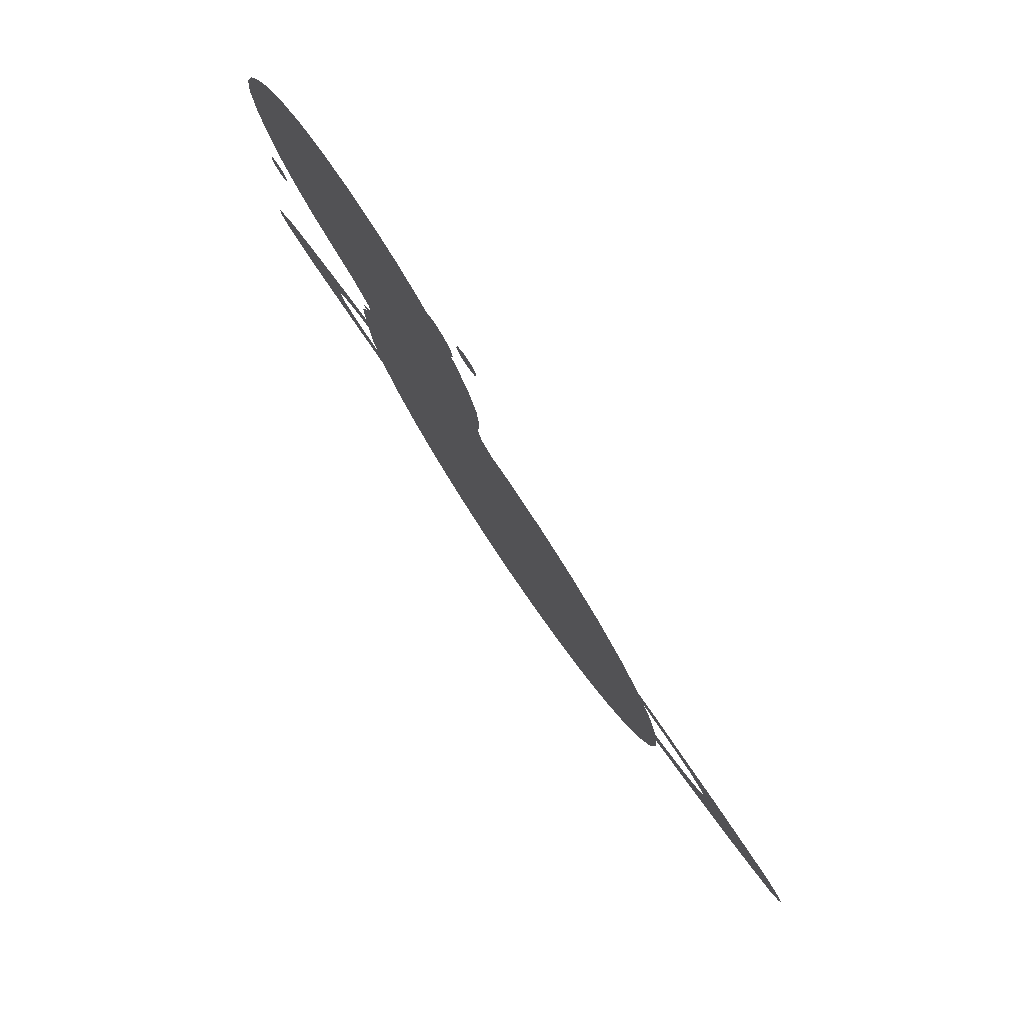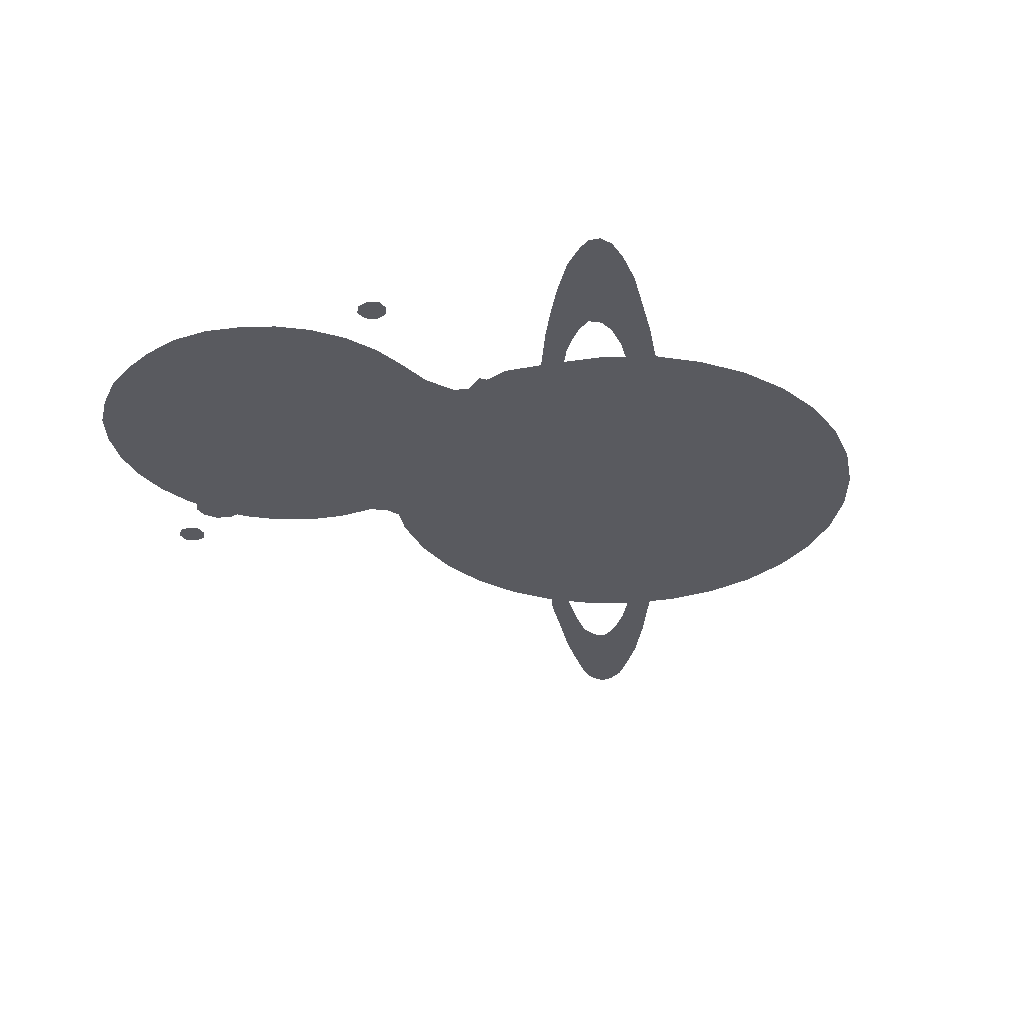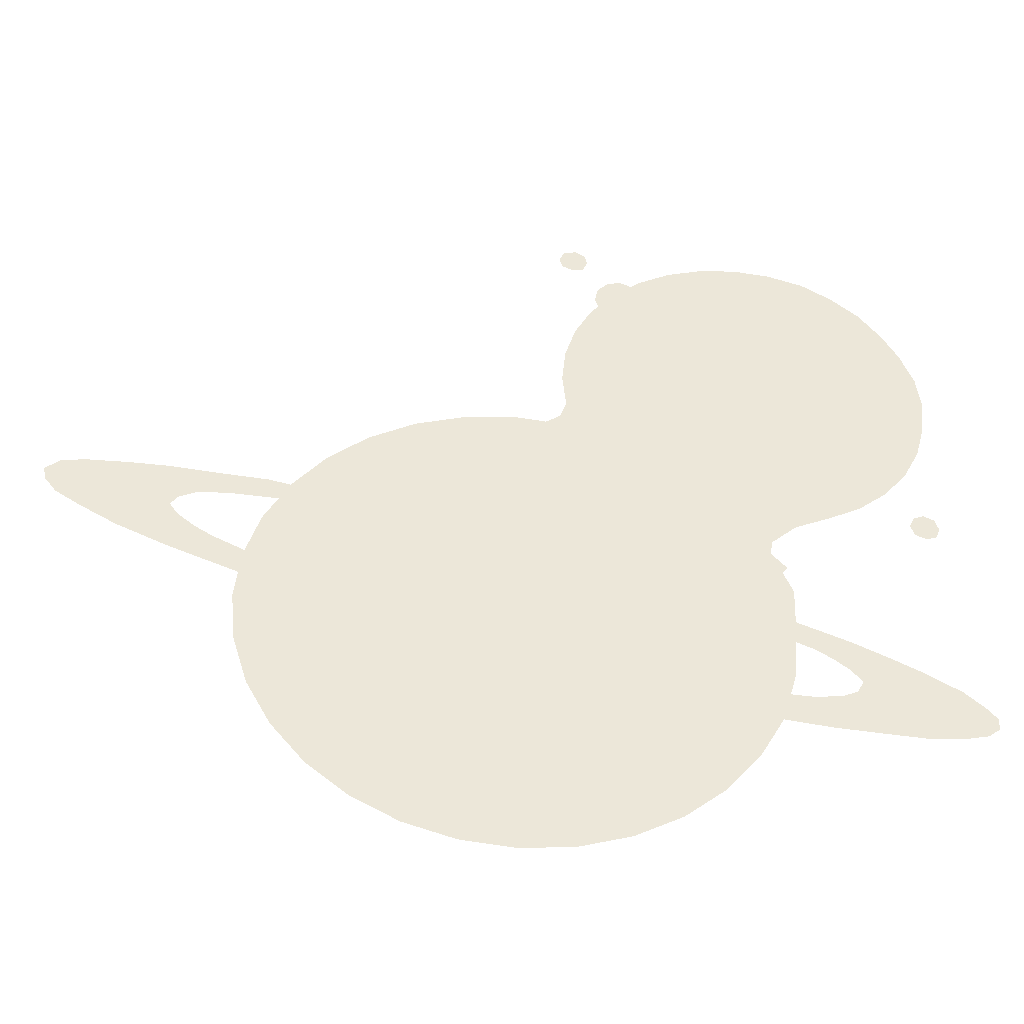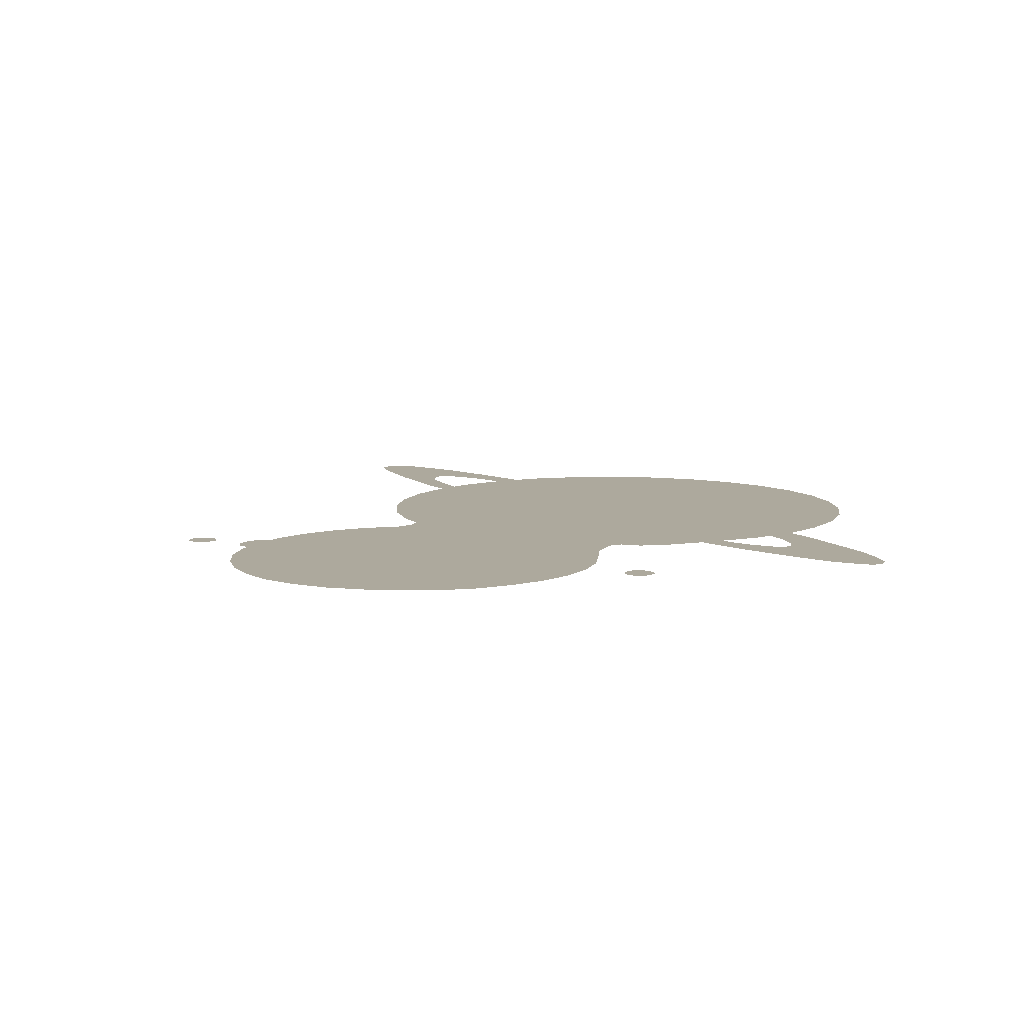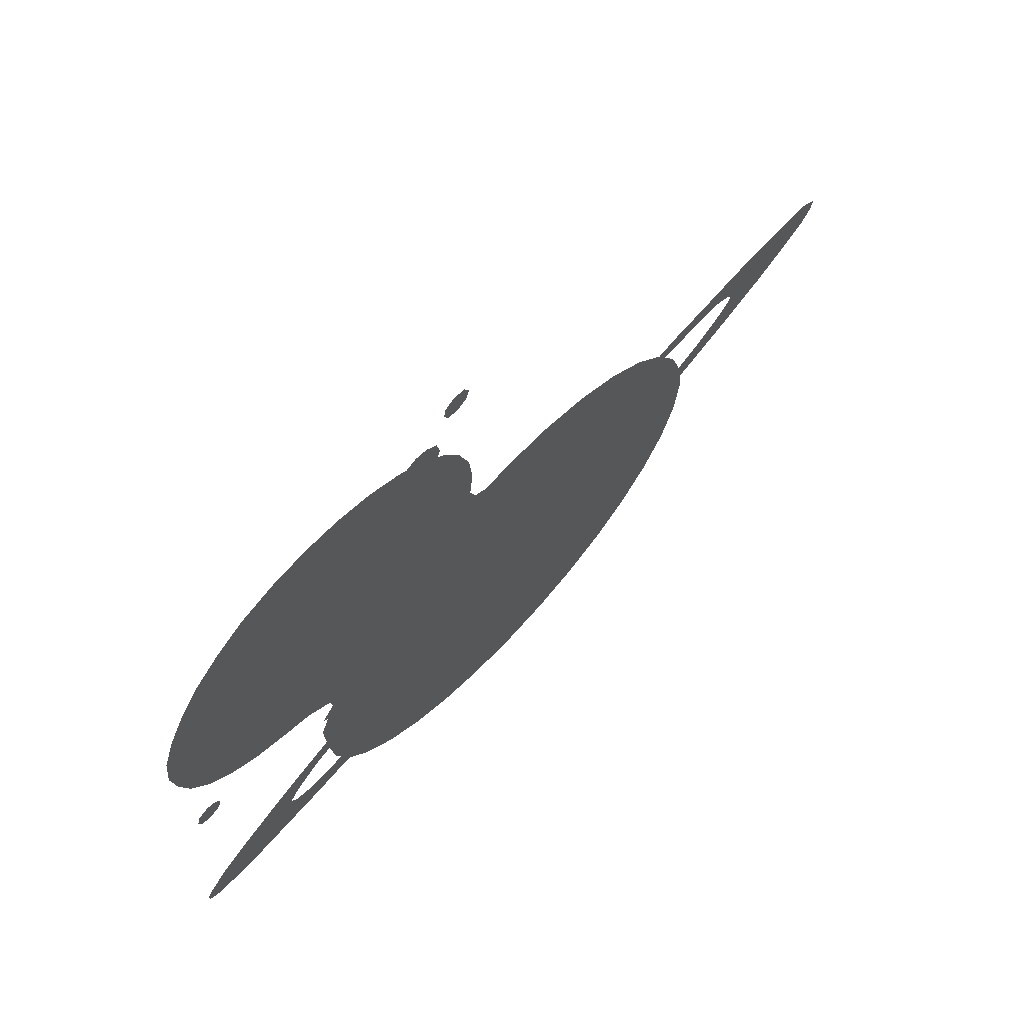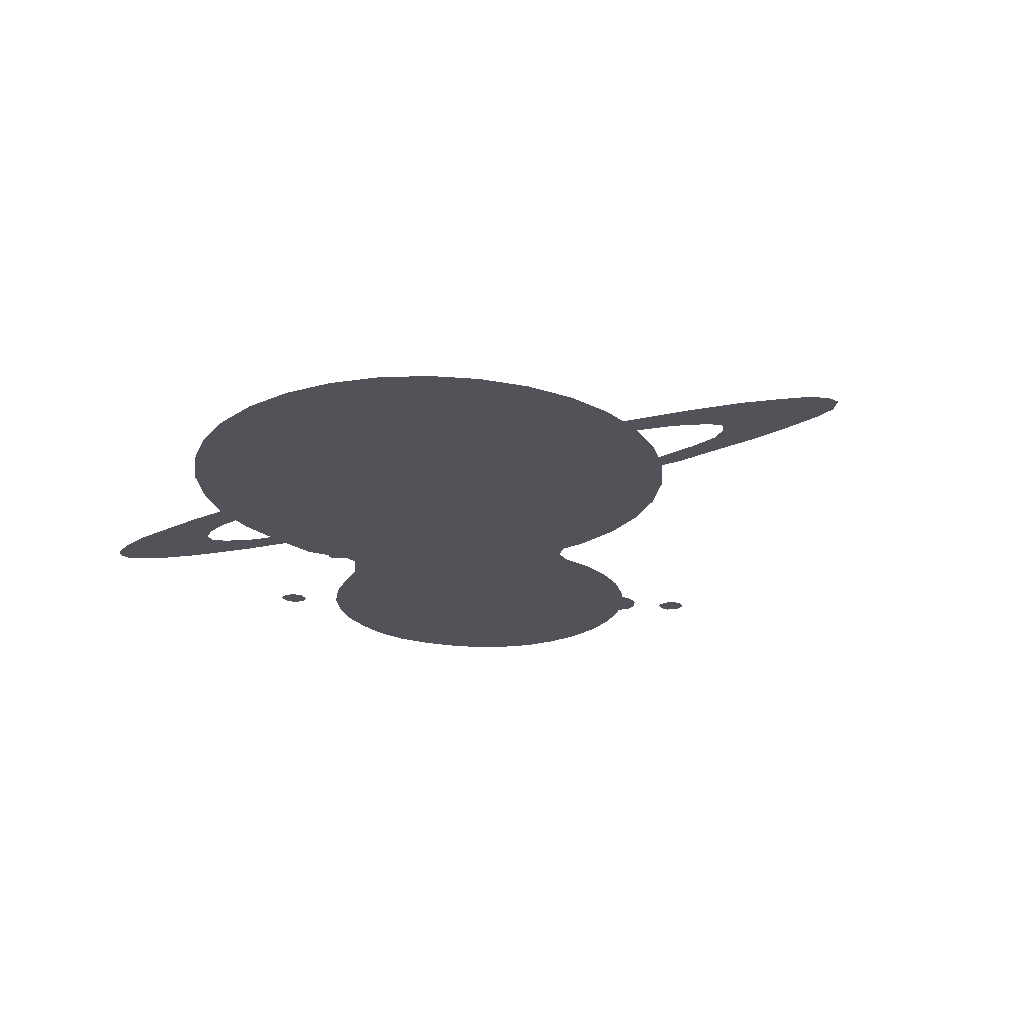
<metadata>
{"format":"obj","ext":"obj","renderer":"f3d","projection":"perspective","resolution":1024,"background":"white","views":[{"elev":79.6,"azim":-124.0,"up":"+Z"},{"elev":-31.9,"azim":107.4,"up":"+Y"},{"elev":-43.6,"azim":-6.1,"up":"+Z"},{"elev":8.8,"azim":69.5,"up":"+Y"},{"elev":69.4,"azim":132.6,"up":"+Z"},{"elev":-22.6,"azim":-137.0,"up":"+Y"}]}
</metadata>
<code>
g ENV_SY02_Bgr_Goop_Planets_C
v 12.73 -0.000843 42.85
v 15.74 -0.000843 42.63
v 14.37 -0.000843 43.28
v 11.36 -0.000843 41.52
v 10.93 -0.000843 39.44
v 11.34 -0.000843 38.25
v 38.7 -0.000843 2.831
v 42.63 -0.000843 4.835
v 10.34 -0.000843 37.03
v 46.23 -0.000843 7.717
v 8.169 -0.000843 32.97
v 49.08 -0.000843 11.28
v 6.836 -0.000843 28.57
v 6.381 -0.000843 23.98
v 51.09 -0.000843 15.24
v 6.836 -0.000843 19.4
v 34.46 -0.000843 0.9425
v 52.28 -0.000843 19.65
v 52.81 -0.000843 24.02
v 52.32 -0.000843 28.57
v 50.75 -0.000843 33.01
v 48.71 -0.000843 36.77
v 31.31 -0.000843 -1.859
v 6.027 -0.000843 17.15
v 4.26 -0.000843 15.91
v 46.02 -0.000843 40.43
v 31.06 -0.000843 -3.73
v 42.53 -0.000843 43.45
v 0.5784 -0.000843 16.28
v 38.87 -0.000843 45.69
v -5.766 -0.000843 15.65
v 34.46 -0.000843 47.02
v 29.88 -0.000843 47.48
v 25.29 -0.000843 47.02
v 16.83 -0.000843 43.52
v 20.89 -0.000843 45.69
v -11.87 -0.000843 13.8
v 32.21 -0.000843 -6.642
v 32.87 -0.000843 -5.852
v -17.49 -0.000843 10.79
v -22.43 -0.000843 6.75
v -26.47 -0.000843 1.816
v 33.37 -0.000843 -9.555
v 33.19 -0.000843 -14.34
v -27.75 -0.000843 -0.5885
v -29.09 -0.000843 2.396
v -33.23 -0.000843 -0.2938
v -35.16 -0.000843 2.878
v -37.23 -0.000843 -0.431
v -40.81 -0.000843 3.429
v -39.5 -0.000843 -1.534
v -45.64 -0.000843 3.568
v -40.33 -0.000843 -2.706
v 33 -0.000843 -17.41
v -29.48 -0.000843 -3.805
v 39.37 -0.000843 -16.77
v 32.48 -0.000843 -22.6
v 35.23 -0.000843 -18.36
v 37.2 -0.000843 -19.64
v 39.05 -0.000843 -21.1
v 43.77 -0.000843 -18.81
v 31.71 -0.000843 -25.25
v 40.33 -0.000843 -22.7
v 47.72 -0.000843 -20.79
v -31.11 -0.000843 -9.221
v 46.96 -0.000843 -30.35
v 39.56 -0.000843 -24.16
v 51.86 -0.000843 -23.21
v 41.86 -0.000843 -30.03
v 51.29 -0.000843 -30.03
v 37.71 -0.000843 -24.99
v 54.35 -0.000843 -25.44
v 54.09 -0.000843 -29.39
v 55.5 -0.000843 -26.84
v 55.43 -0.000843 -28.31
v 36.25 -0.000843 -29.64
v 34.53 -0.000843 -25.38
v 30.64 -0.000843 -28.96
v -31.6 -0.000843 -12.65
v 27.62 -0.000843 -34.33
v 23.58 -0.000843 -39.26
v 18.65 -0.000843 -43.3
v 13.03 -0.000843 -46.31
v 6.924 -0.000843 -48.16
v 0.5784 -0.000843 -48.79
v -5.766 -0.000843 -48.16
v -11.87 -0.000843 -46.31
v -17.49 -0.000843 -43.3
v -22.43 -0.000843 -39.26
v -26.47 -0.000843 -34.33
v -31.95 -0.000843 -16.25
v -29.48 -0.000843 -28.71
v -31.32 -0.000843 -22.6
v -39.92 -0.000843 -9.394
v -35.02 -0.000843 -7.326
v -37.3 -0.000843 -5.878
v -39.36 -0.000843 -4.154
v -46.19 -0.000843 -6.567
v -50.6 -0.000843 -4.016
v -50.95 -0.000843 3.498
v -53.77 -0.000843 -1.949
v -53.77 -0.000843 3.016
v -55.22 -0.000843 -0.01778
v -55.5 -0.000843 1.567
v 9.48 -0.000843 45.35
v 10.03 -0.000843 46.68
v 8.073 -0.000843 45.07
v 6.782 -0.000843 45.7
v 6.352 -0.000843 47.03
v 6.977 -0.000843 48.4
v 8.542 -0.000843 48.79
v 9.794 -0.000843 47.93
v 51.77 -0.000843 0.973
v 52.3 -0.000843 2.277
v 50.47 -0.000843 0.5513
v 49.16 -0.000843 1.149
v 48.67 -0.000843 2.558
v 51.81 -0.000843 3.791
v 49.27 -0.000843 3.862
v 50.54 -0.000843 4.391
g ENV_SY02_Bgr_Goop_Planets_C_0
f 3 2 1
f 1 2 4
f 4 2 5
f 5 2 6
f 2 7 6
f 2 8 7
f 6 7 9
f 2 10 8
f 9 7 11
f 2 12 10
f 11 7 13
f 13 7 14
f 2 15 12
f 14 7 16
f 16 7 17
f 2 18 15
f 2 19 18
f 2 20 19
f 2 21 20
f 2 22 21
f 16 17 23
f 16 23 24
f 25 24 23
f 2 26 22
f 25 23 27
f 2 28 26
f 25 27 29
f 2 30 28
f 29 27 31
f 2 32 30
f 2 33 32
f 2 34 33
f 35 34 2
f 36 34 35
f 31 27 37
f 37 27 38
f 27 39 38
f 37 38 40
f 40 38 41
f 41 38 42
f 43 42 38
f 42 43 44
f 44 45 42
f 45 46 42
f 47 46 45
f 47 48 46
f 49 48 47
f 49 50 48
f 51 50 49
f 51 52 50
f 53 52 51
f 44 54 45
f 54 55 45
f 56 54 44
f 54 57 55
f 56 58 54
f 56 59 58
f 56 60 59
f 61 60 56
f 62 55 57
f 61 63 60
f 64 63 61
f 62 65 55
f 64 66 63
f 63 66 67
f 68 66 64
f 67 66 69
f 68 70 66
f 67 69 71
f 72 70 68
f 72 73 70
f 74 73 72
f 75 73 74
f 71 69 76
f 71 76 77
f 77 76 62
f 62 76 78
f 62 78 79
f 80 79 78
f 81 79 80
f 82 79 81
f 83 79 82
f 84 79 83
f 85 79 84
f 86 79 85
f 87 79 86
f 88 79 87
f 89 79 88
f 62 79 65
f 90 79 89
f 90 91 79
f 92 91 90
f 93 91 92
f 94 65 79
f 94 95 65
f 94 96 95
f 94 97 96
f 98 97 94
f 98 53 97
f 98 52 53
f 99 52 98
f 99 100 52
f 101 100 99
f 101 102 100
f 103 102 101
f 104 102 103
f 107 106 105
f 108 106 107
f 109 106 108
f 110 106 109
f 111 106 110
f 111 112 106
f 115 114 113
f 116 114 115
f 117 114 116
f 117 118 114
f 119 118 117
f 120 118 119

</code>
